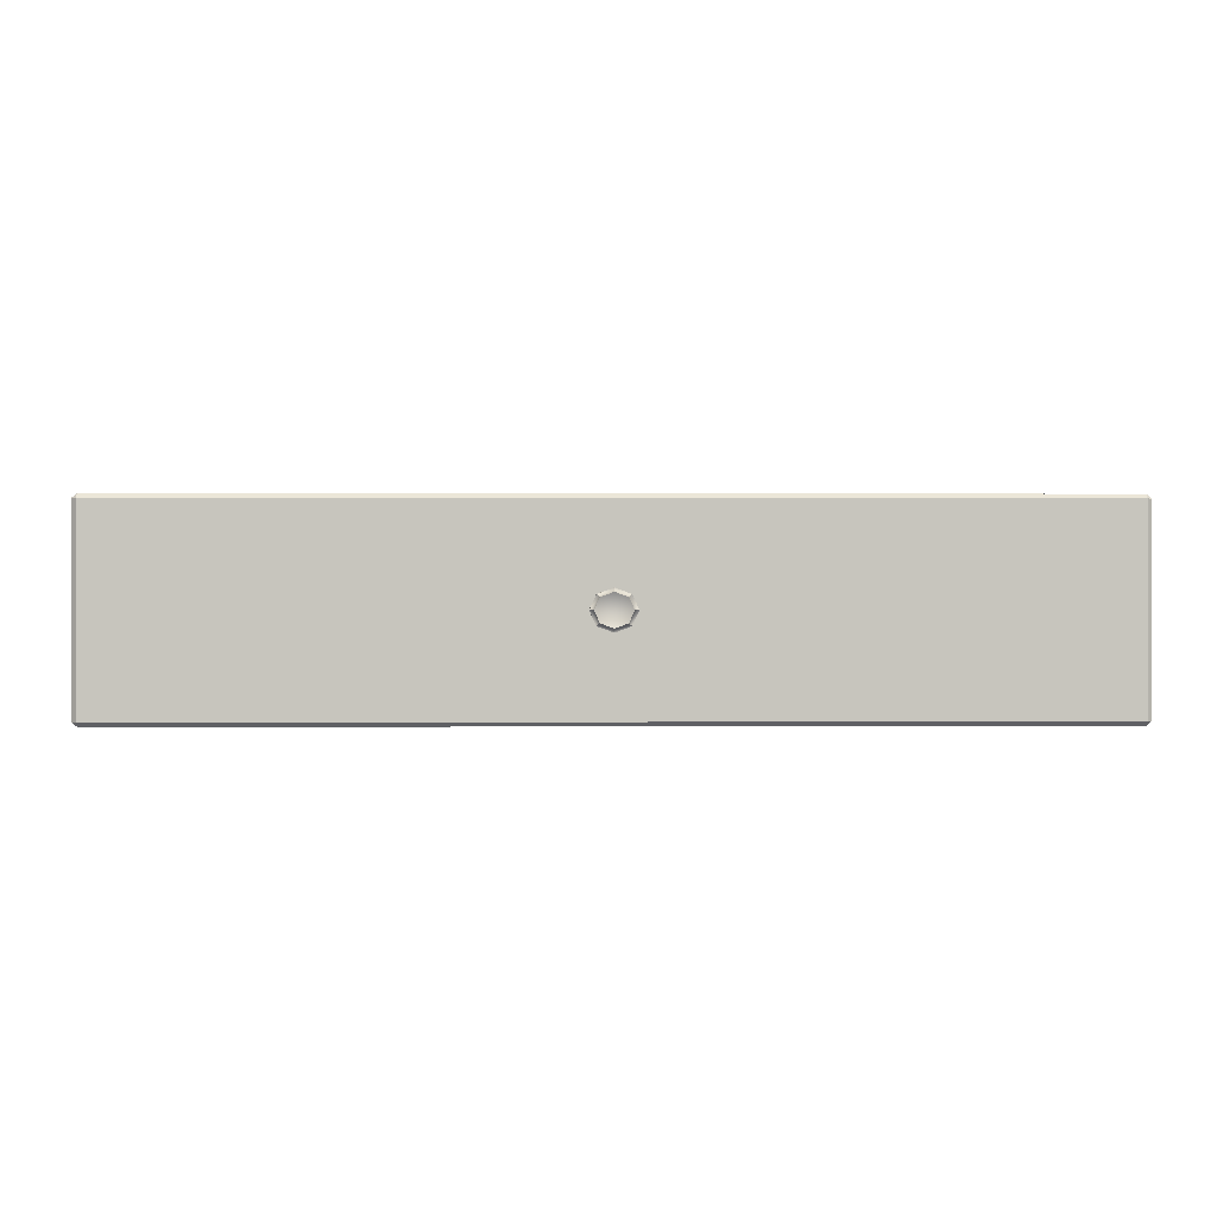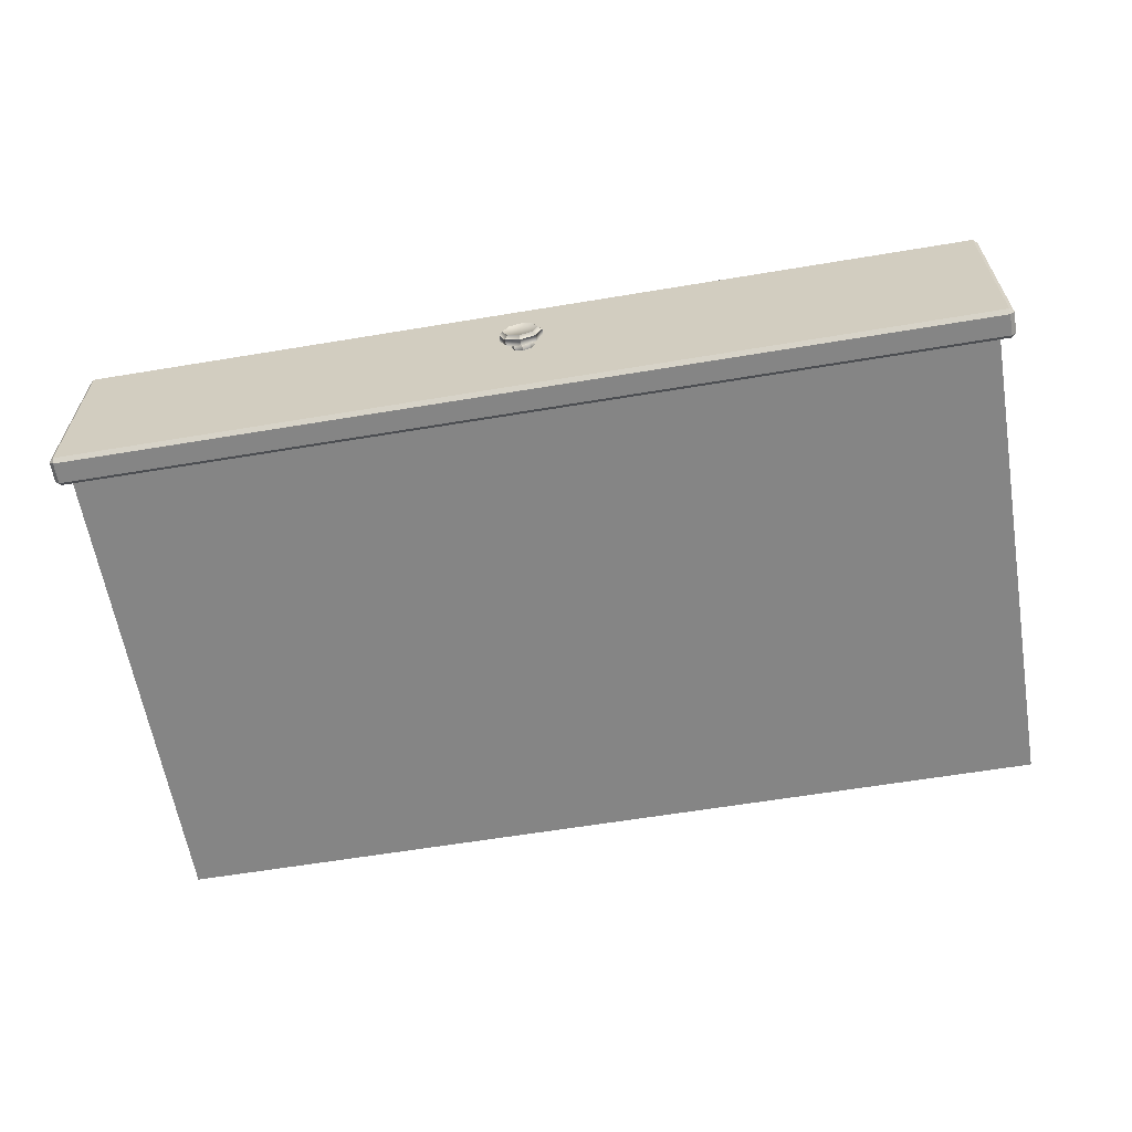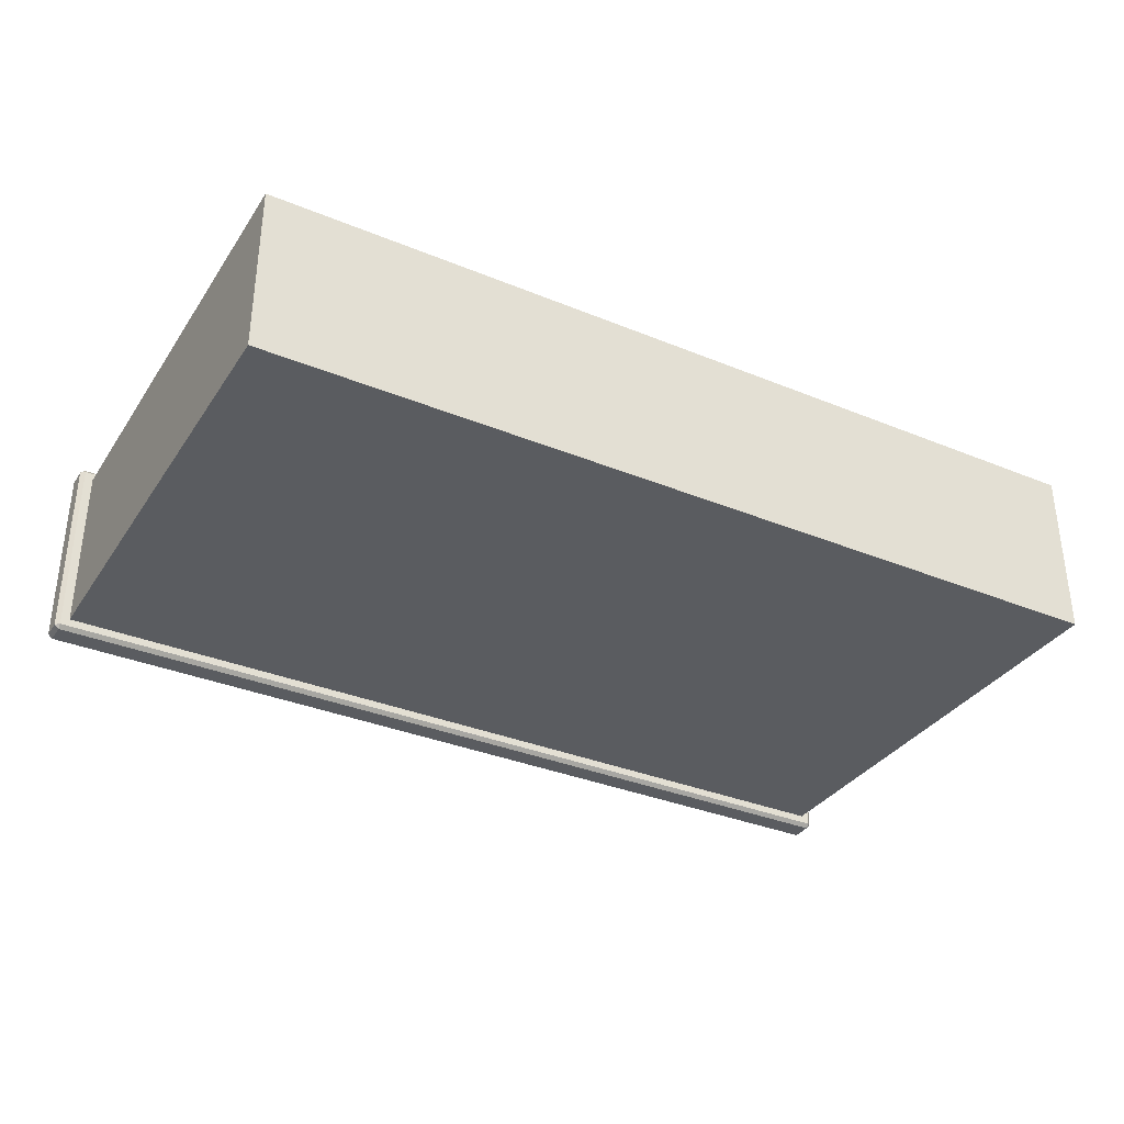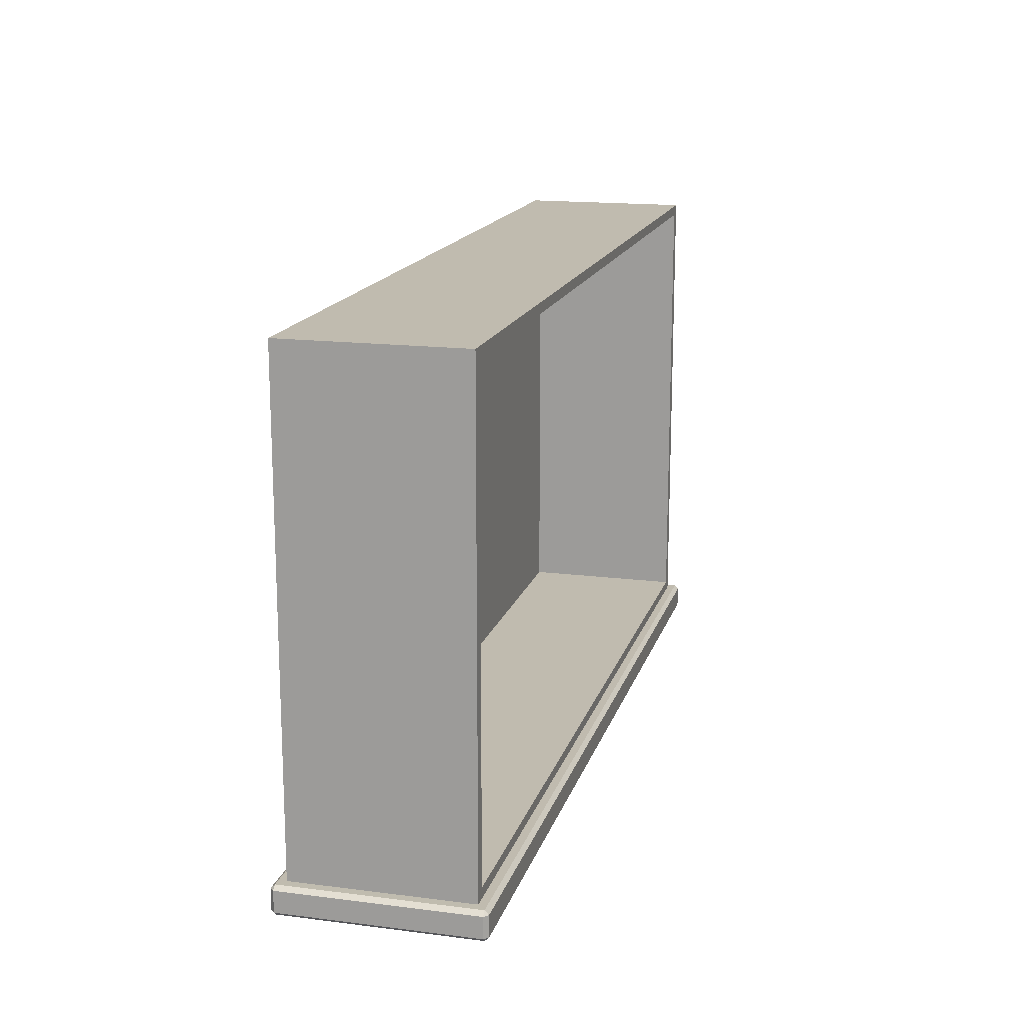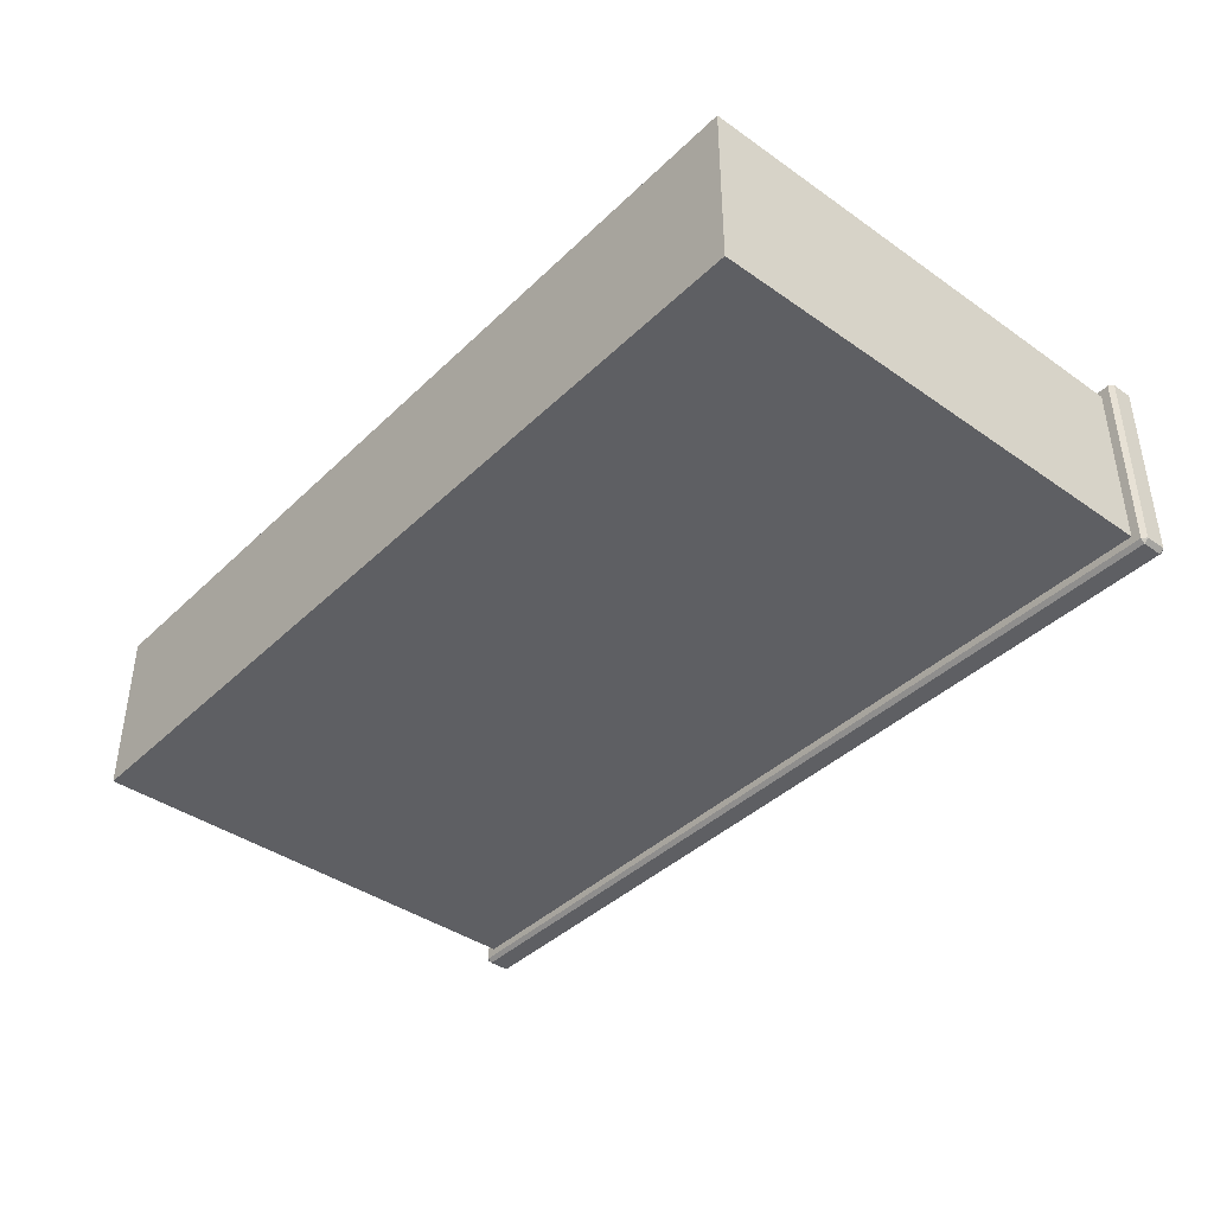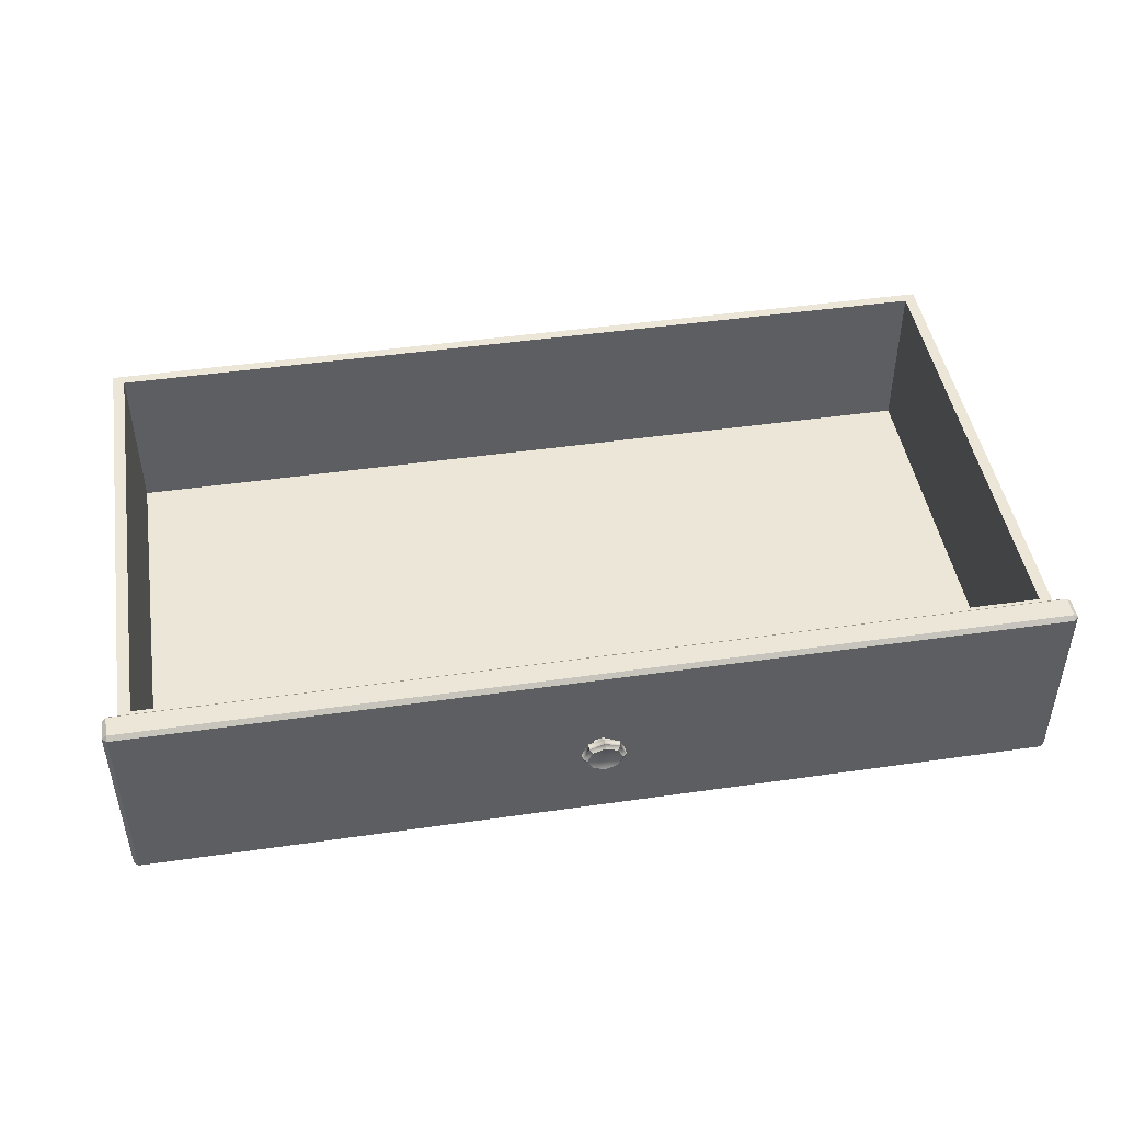
<metadata>
{"format":"obj","ext":"obj","renderer":"f3d","projection":"perspective","resolution":1024,"background":"white","views":[{"elev":0.3,"azim":-1.2,"up":"+Z"},{"elev":-61.7,"azim":9.6,"up":"+Z"},{"elev":-34.3,"azim":151.0,"up":"+Z"},{"elev":16.2,"azim":-75.3,"up":"+Y"},{"elev":-40.6,"azim":-130.7,"up":"+Z"},{"elev":46.1,"azim":-9.3,"up":"+Z"}]}
</metadata>
<code>
o DresserDrawer_319_7
v 0.002851 -0.2144 -0.3382
v 0.002852 -0.2314 -0.3382
v 0.00285 -0.2314 -0.1852
v 0.002851 -0.2144 -0.1852
v 0.006497 -0.2346 -0.3382
v 0.7386 -0.2346 -0.3382
v 0.7386 -0.2346 -0.1852
v 0.006497 -0.2346 -0.1852
v 0.7422 -0.2144 -0.1852
v 0.7422 -0.2314 -0.1852
v 0.7422 -0.2314 -0.3382
v 0.7422 -0.2144 -0.3382
v 0.7386 -0.2144 -0.3415
v 0.7386 -0.2314 -0.3415
v 0.006497 -0.2314 -0.3415
v 0.006497 -0.2144 -0.3415
v 0.006497 -0.2144 -0.1819
v 0.006497 -0.2314 -0.1819
v 0.7386 -0.2314 -0.1819
v 0.7386 -0.2144 -0.1819
v 0.3892 -0.2418 -0.2617
v 0.3892 -0.2466 -0.2617
v 0.3842 -0.2466 -0.2726
v 0.3842 -0.2418 -0.2726
v 0.3842 -0.2418 -0.2508
v 0.3842 -0.2466 -0.2508
v 0.3721 -0.2392 -0.2534
v 0.3721 -0.2418 -0.2463
v 0.3786 -0.2392 -0.2559
v 0.3813 -0.2392 -0.2617
v 0.3656 -0.2392 -0.2559
v 0.36 -0.2418 -0.2508
v 0.3786 -0.2392 -0.2675
v 0.3721 -0.2418 -0.2771
v 0.3721 -0.2392 -0.27
v 0.36 -0.2418 -0.2726
v 0.3656 -0.2392 -0.2675
v 0.3549 -0.2418 -0.2617
v 0.3629 -0.2392 -0.2617
v 0.3786 -0.2341 -0.2675
v 0.3813 -0.2341 -0.2617
v 0.3786 -0.2341 -0.2559
v 0.3549 -0.2466 -0.2617
v 0.36 -0.2466 -0.2508
v 0.36 -0.2466 -0.2726
v 0.3721 -0.2341 -0.27
v 0.3656 -0.2341 -0.2675
v 0.3721 -0.2466 -0.2771
v 0.3721 -0.2466 -0.2463
v 0.3629 -0.2341 -0.2617
v 0.3656 -0.2341 -0.2559
v 0.3721 -0.2341 -0.2534
v 0.3819 -0.2493 -0.2529
v 0.386 -0.2493 -0.2617
v 0.3721 -0.2493 -0.2492
v 0.3623 -0.2493 -0.2529
v 0.3582 -0.2493 -0.2617
v 0.3623 -0.2493 -0.2705
v 0.3721 -0.2493 -0.2742
v 0.3819 -0.2493 -0.2705
v 0.006496 -0.2112 -0.1852
v 0.7386 -0.2112 -0.1852
v 0.006496 -0.2112 -0.3382
v 0.7386 -0.2112 -0.3382
v 0.7316 -0.2112 -0.1915
v 0.7316 -0.2112 -0.3319
v 0.01351 -0.2112 -0.1915
v 0.01351 -0.2112 -0.3319
v 0.01351 0.1783 -0.3319
v 0.01351 0.1783 -0.1915
v 0.7316 0.1783 -0.1915
v 0.7316 0.1783 -0.3319
v 0.02287 -0.2029 -0.1915
v 0.02287 -0.2029 -0.3243
v 0.02287 0.17 -0.3243
v 0.02287 0.17 -0.1915
v 0.7222 -0.2029 -0.1915
v 0.7222 -0.2029 -0.3243
v 0.7222 0.17 -0.1915
v 0.7222 0.17 -0.3243
f 1 3 2
f 1 4 3
f 5 7 6
f 5 8 7
f 9 11 10
f 9 12 11
f 13 15 14
f 13 16 15
f 17 19 18
f 17 20 19
f 21 23 22
f 21 24 23
f 25 21 22
f 25 22 26
f 27 25 28
f 27 29 25
f 29 21 25
f 29 30 21
f 31 27 28
f 31 28 32
f 30 24 21
f 30 33 24
f 33 34 24
f 33 35 34
f 35 36 34
f 35 37 36
f 37 38 36
f 37 39 38
f 39 32 38
f 39 31 32
f 30 40 33
f 30 41 40
f 29 41 30
f 29 42 41
f 38 44 43
f 38 32 44
f 36 38 43
f 36 43 45
f 33 46 35
f 33 40 46
f 35 46 47
f 35 47 37
f 34 45 48
f 34 36 45
f 24 34 48
f 24 48 23
f 32 49 44
f 32 28 49
f 28 26 49
f 28 25 26
f 37 50 39
f 37 47 50
f 39 50 51
f 39 51 31
f 31 52 27
f 31 51 52
f 27 52 42
f 27 42 29
f 26 54 53
f 26 22 54
f 49 26 53
f 49 53 55
f 44 49 55
f 44 55 56
f 43 44 56
f 43 56 57
f 45 43 57
f 45 57 58
f 56 58 57
f 48 45 58
f 48 58 59
f 58 56 59
f 59 56 55
f 59 55 53
f 23 48 59
f 23 59 60
f 22 60 54
f 22 23 60
f 59 53 60
f 60 53 54
f 17 4 61
f 9 20 62
f 16 63 1
f 12 64 13
f 10 7 19
f 11 14 6
f 18 8 3
f 15 2 5
f 62 12 9
f 62 64 12
f 61 20 17
f 61 62 20
f 16 64 63
f 16 13 64
f 4 63 61
f 4 1 63
f 10 6 7
f 10 11 6
f 18 7 8
f 18 19 7
f 5 14 15
f 5 6 14
f 8 2 3
f 8 5 2
f 9 19 20
f 9 10 19
f 3 17 18
f 3 4 17
f 1 15 16
f 1 2 15
f 11 13 14
f 11 12 13
f 65 64 62
f 65 66 64
f 67 65 62
f 67 62 61
f 66 63 64
f 66 68 63
f 68 61 63
f 68 67 61
f 69 71 70
f 69 72 71
f 66 71 72
f 66 65 71
f 73 75 74
f 73 76 75
f 77 74 78
f 77 73 74
f 68 72 69
f 68 66 72
f 67 69 70
f 67 68 69
f 73 65 67
f 73 77 65
f 77 71 65
f 77 79 71
f 79 70 71
f 79 76 70
f 76 67 70
f 76 73 67
f 78 75 80
f 78 74 75
f 79 78 80
f 79 77 78
f 76 80 75
f 76 79 80

</code>
